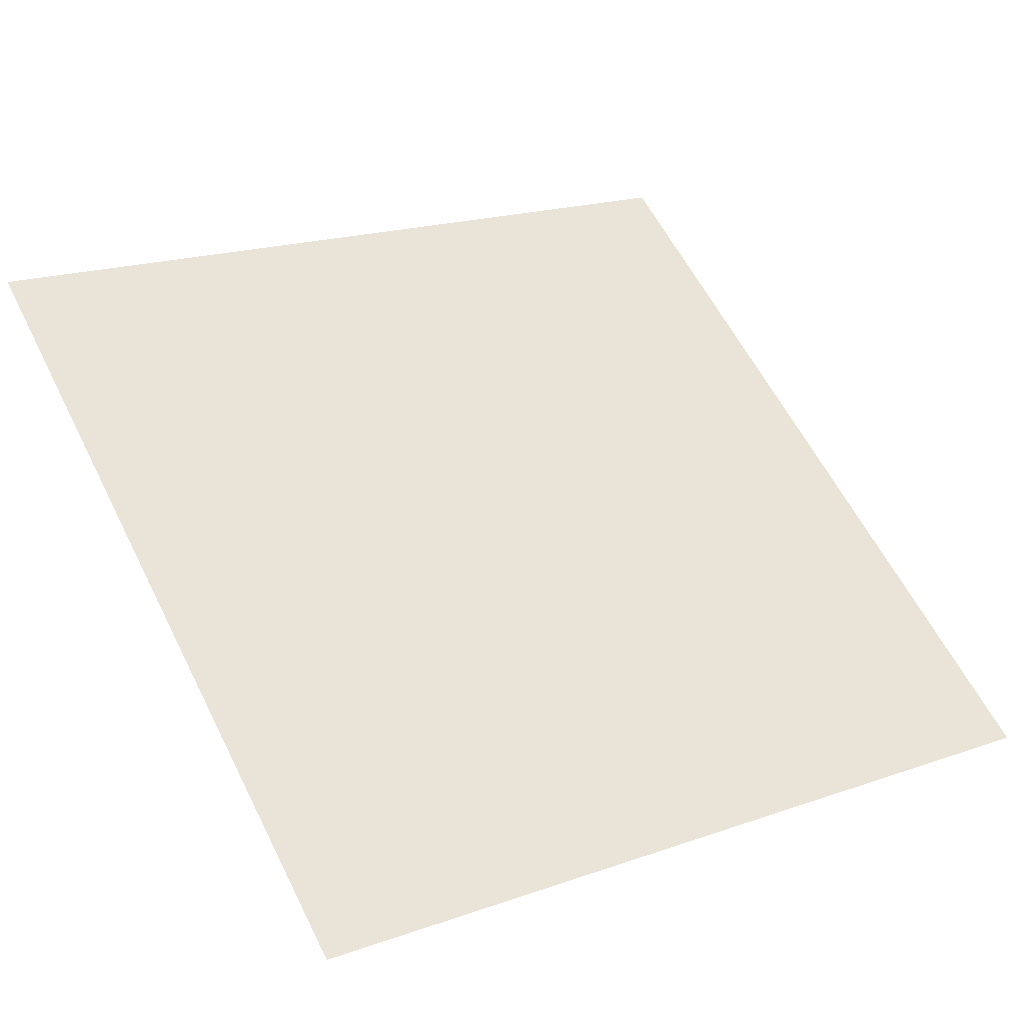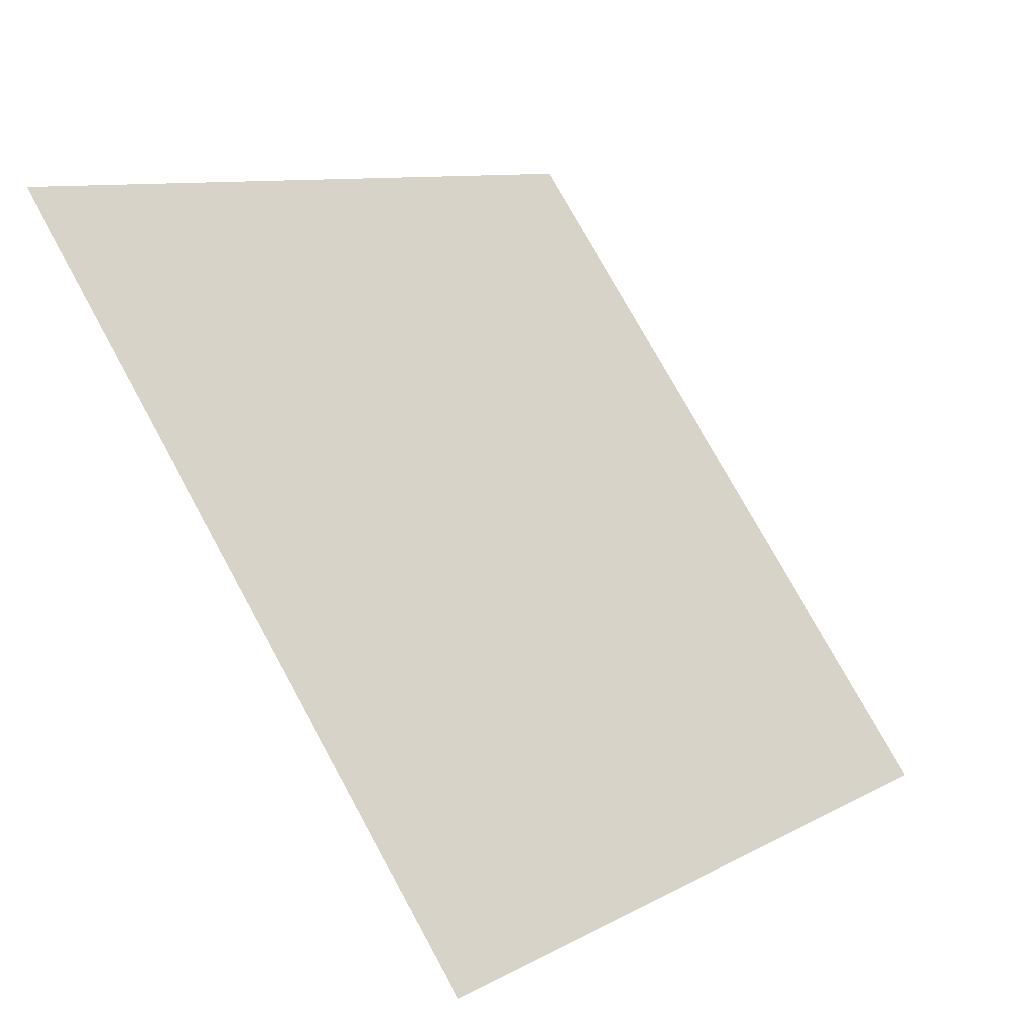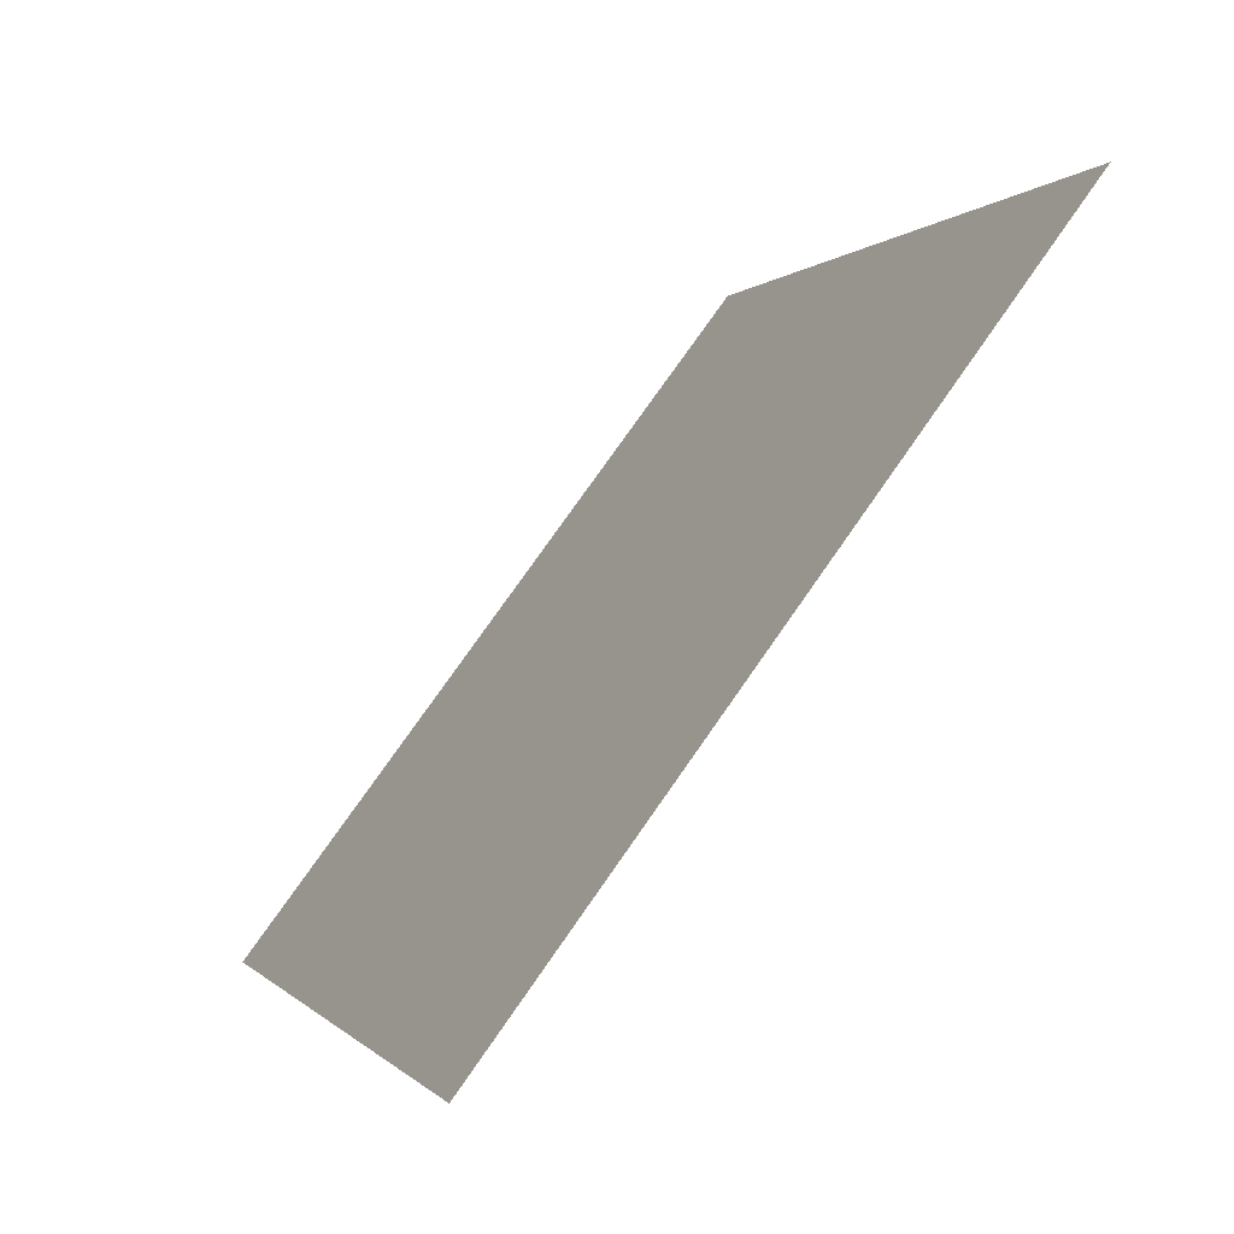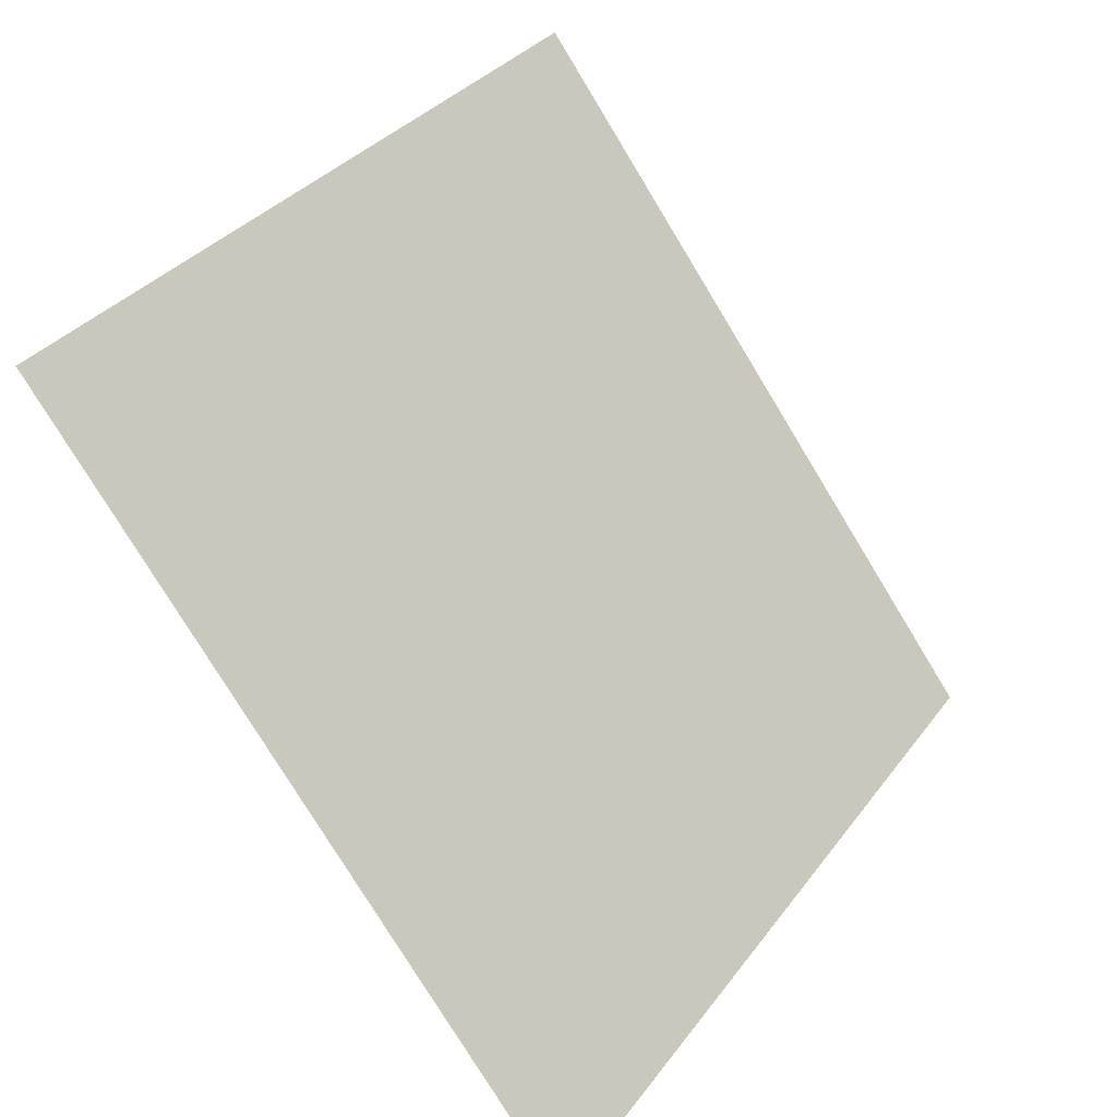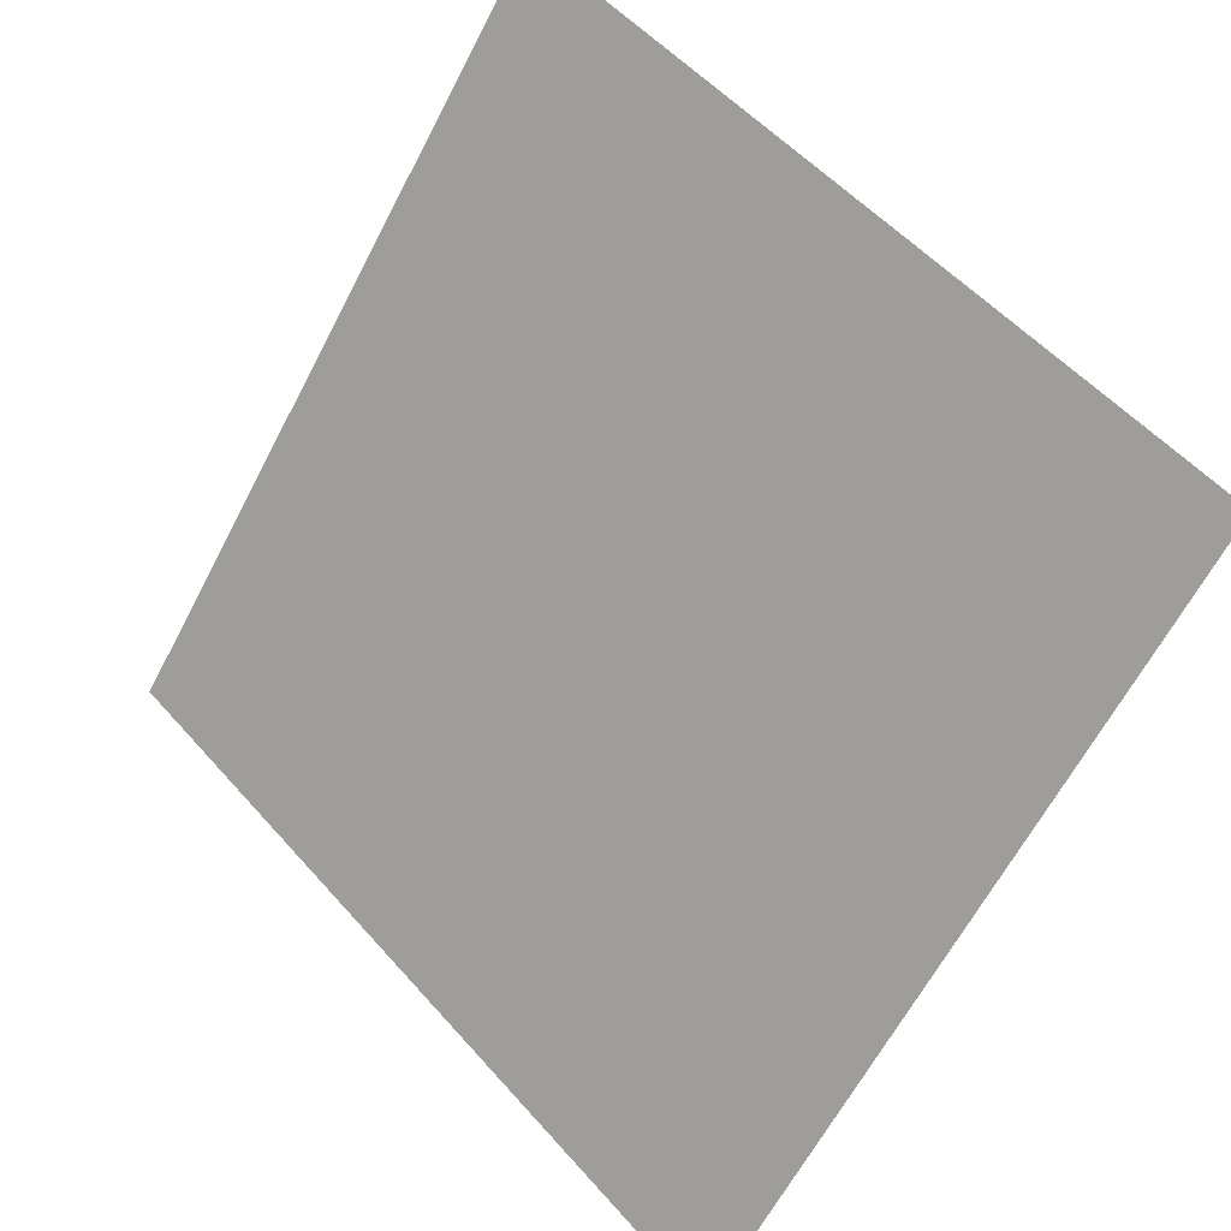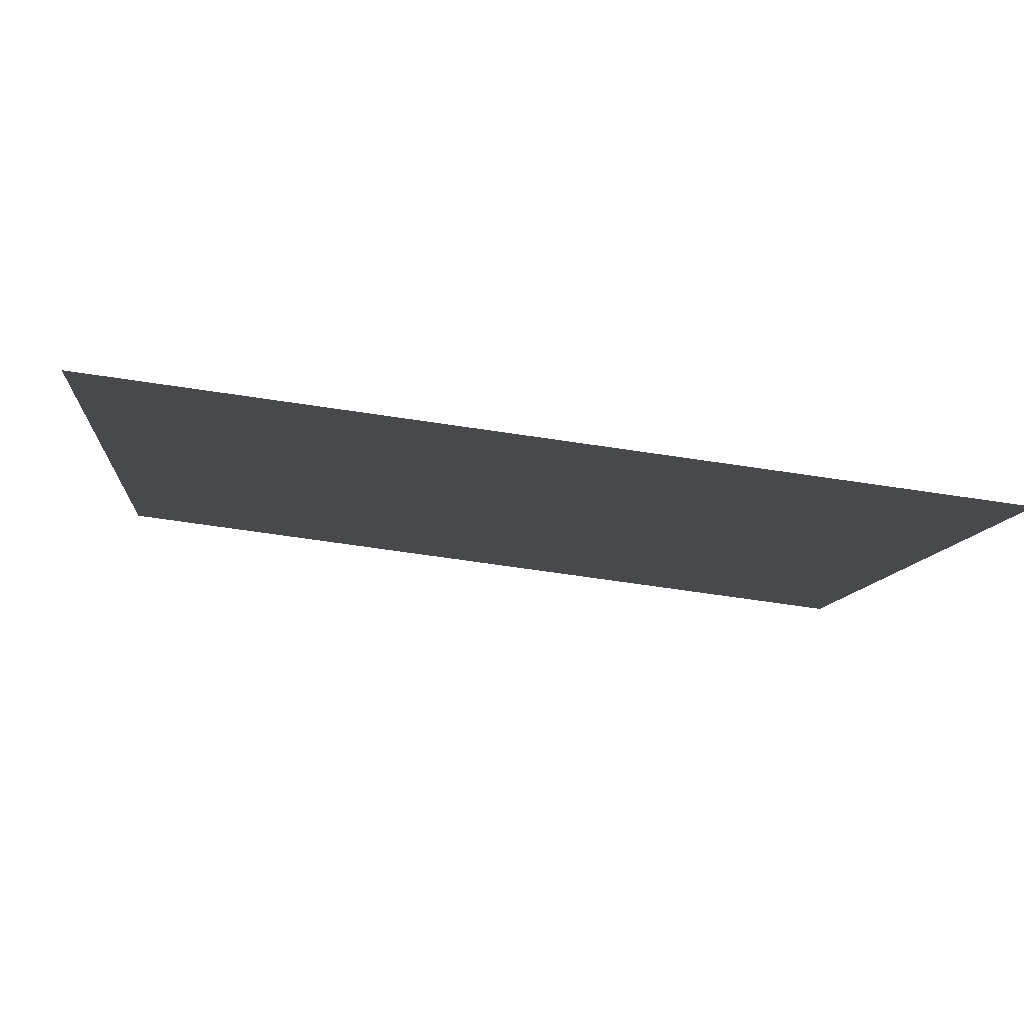
<metadata>
{"format":"obj","ext":"obj","renderer":"f3d","projection":"perspective","resolution":1024,"background":"white","views":[{"elev":17.0,"azim":147.5,"up":"+Y"},{"elev":10.2,"azim":-55.2,"up":"+Z"},{"elev":-0.9,"azim":71.2,"up":"+Z"},{"elev":-78.3,"azim":119.9,"up":"+Z"},{"elev":52.3,"azim":48.6,"up":"+Z"},{"elev":-62.0,"azim":-10.0,"up":"+Z"}]}
</metadata>
<code>
v 0.184 1.006 0.8051
v 0.1775 1.006 0.8051
v 0.1776 1.01 0.8104
v 0.1842 1.01 0.8103
f 4 3 2 1

</code>
